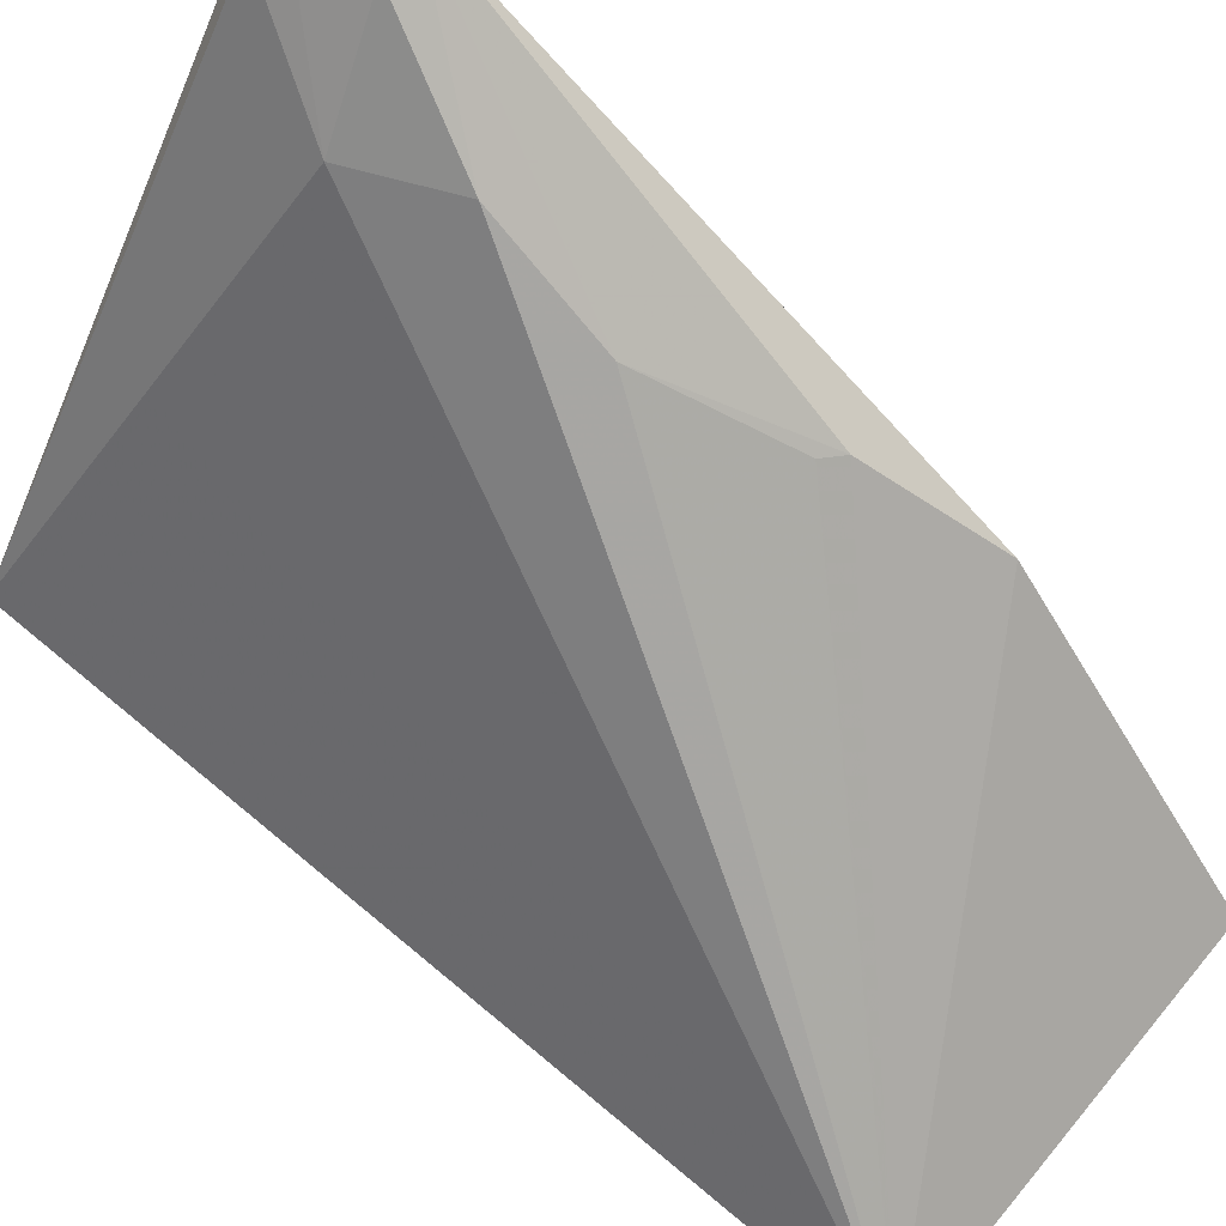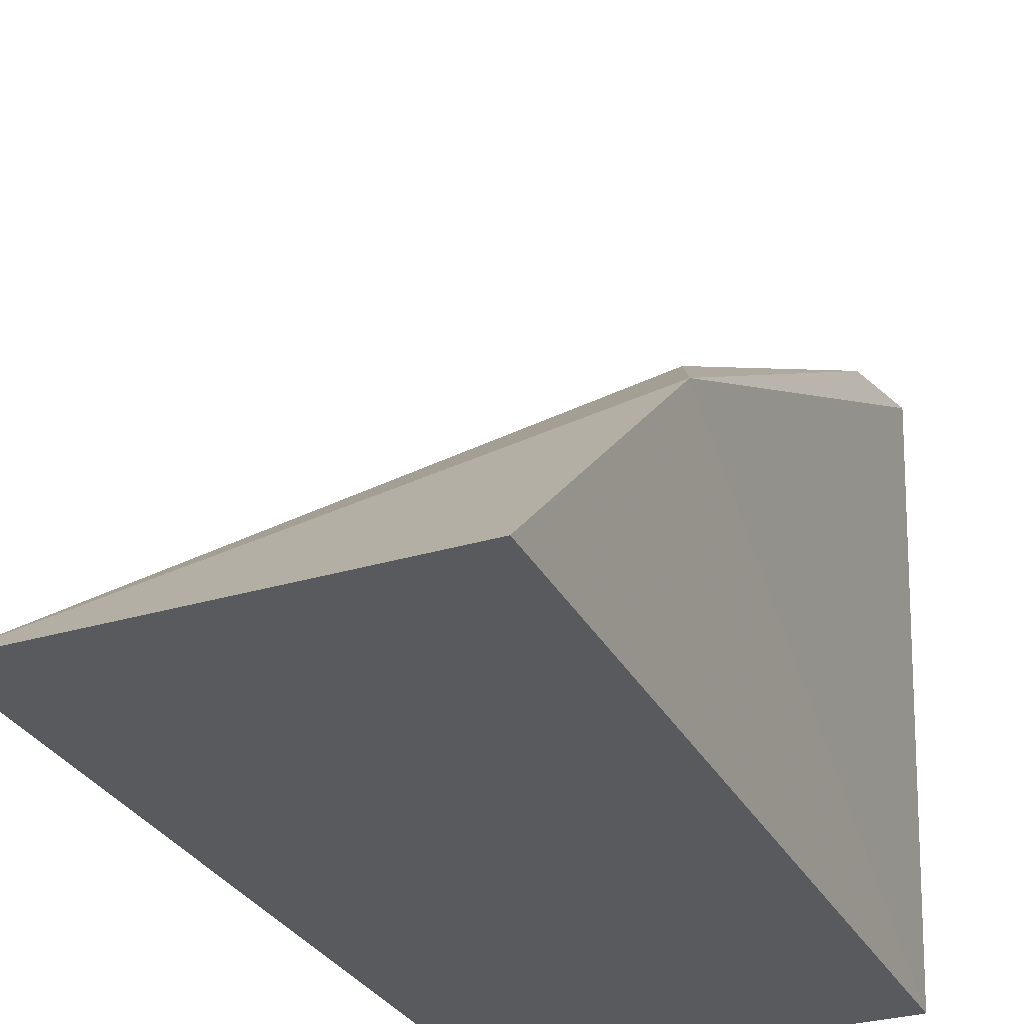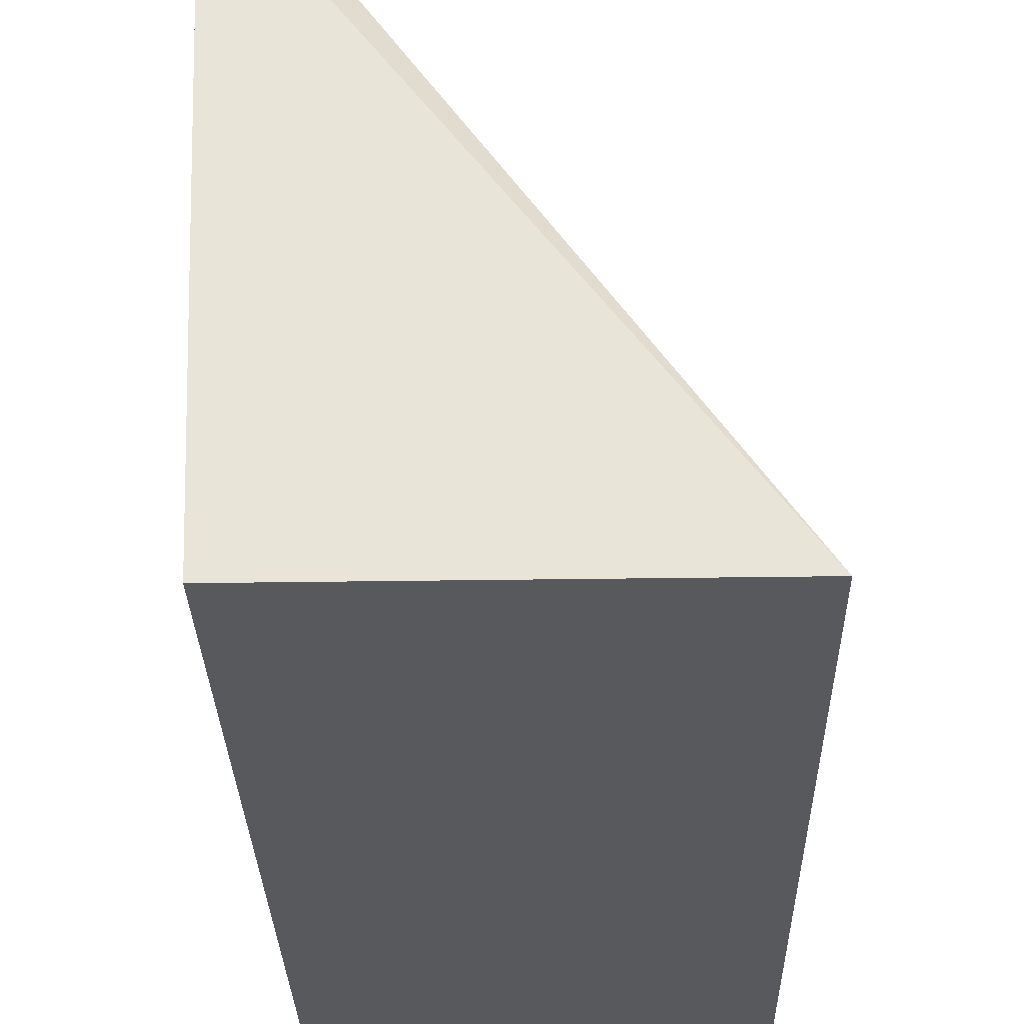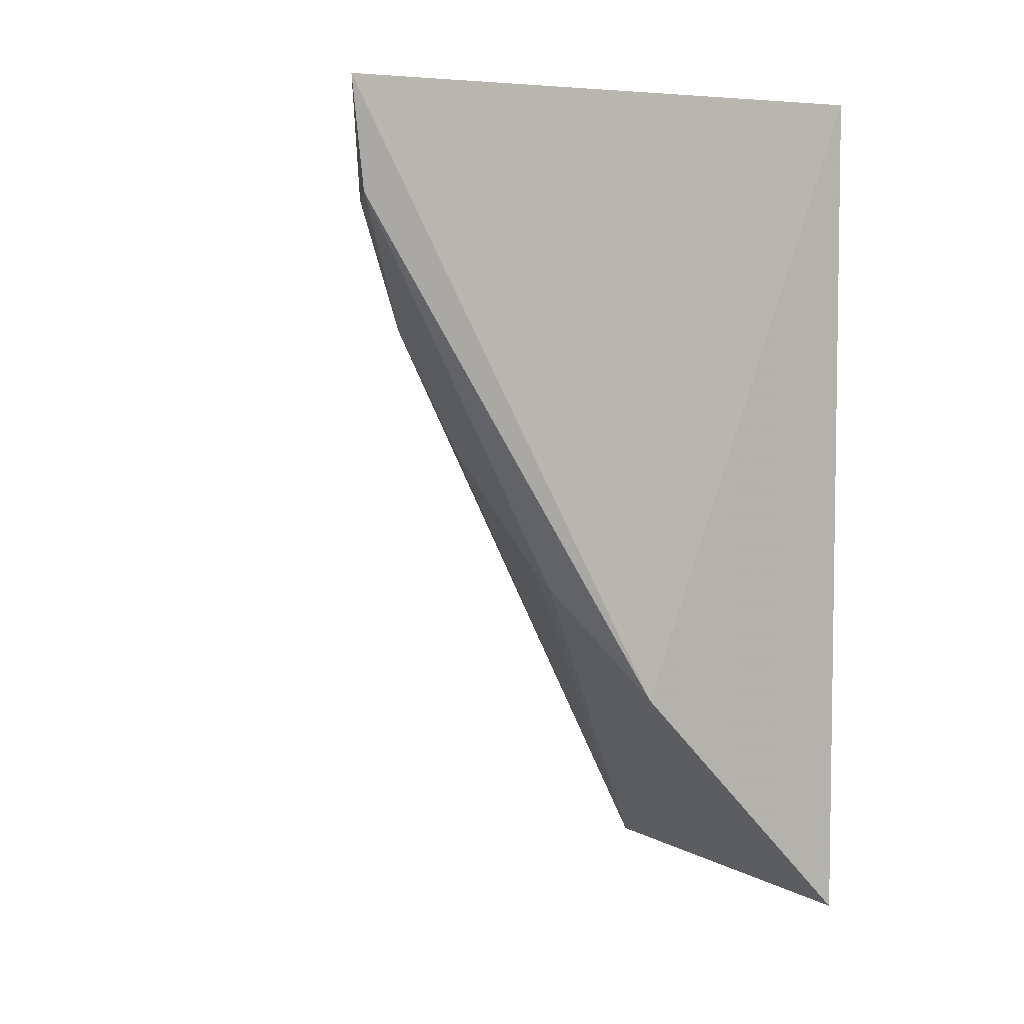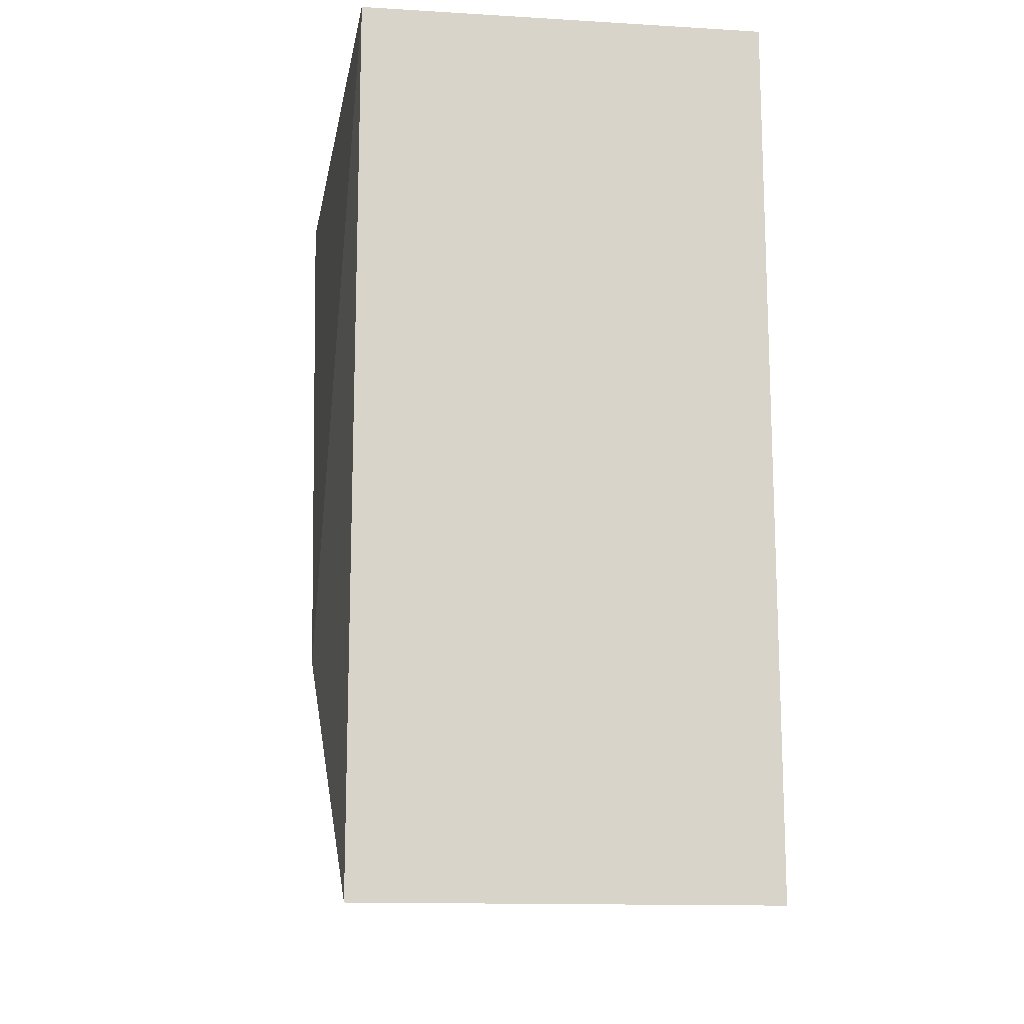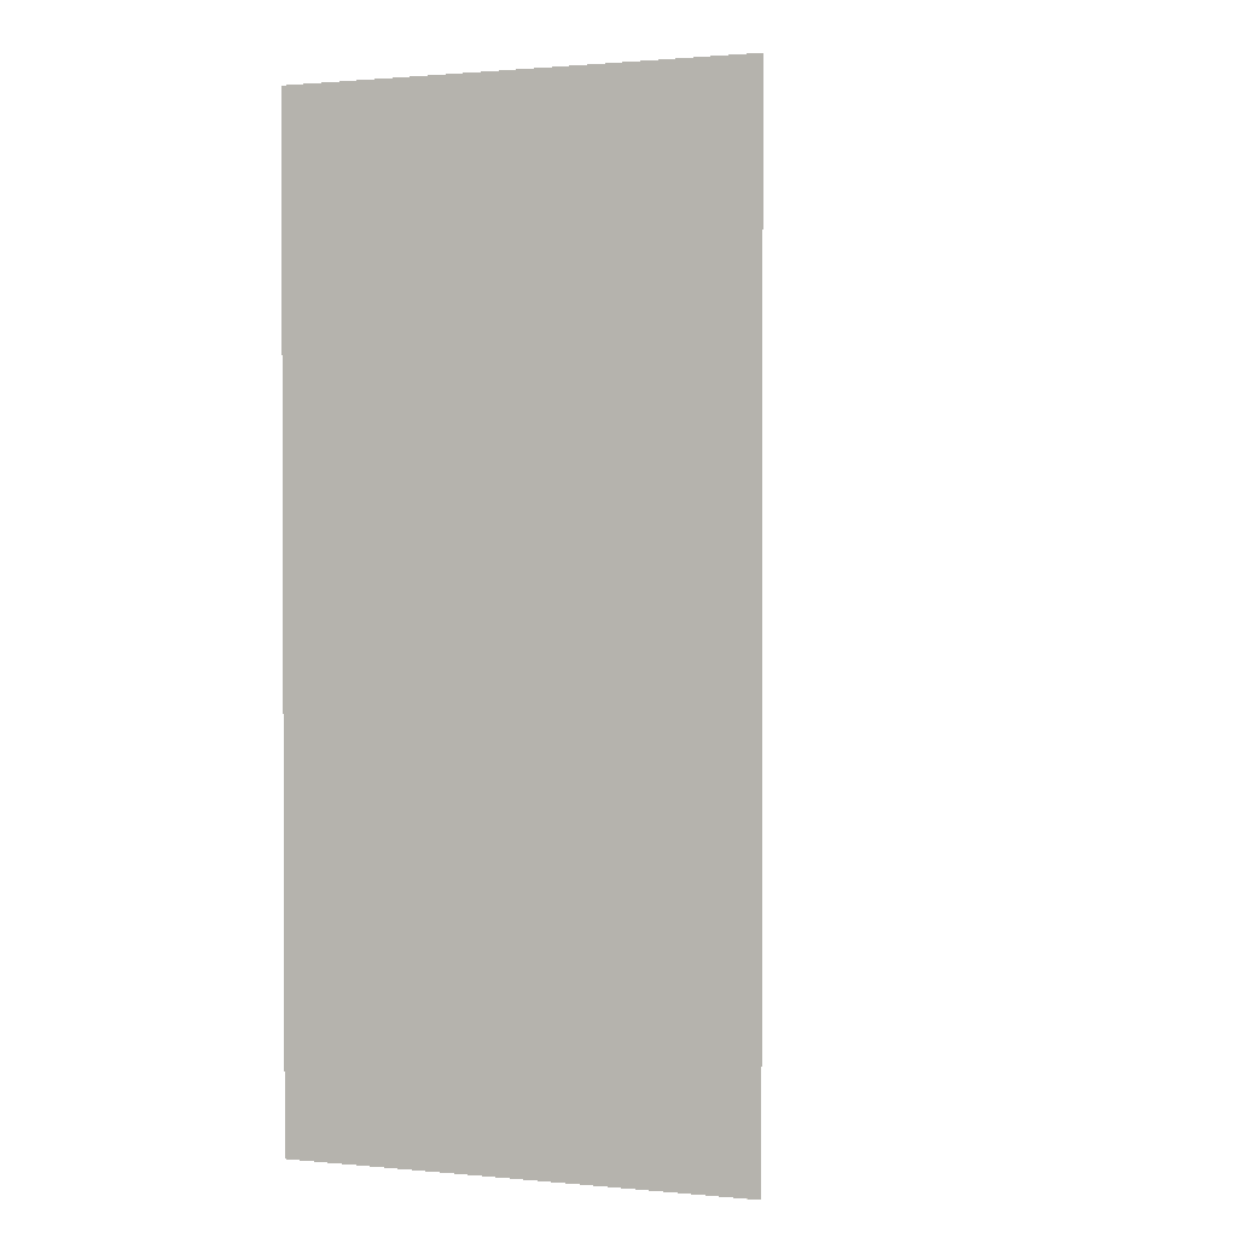
<metadata>
{"format":"obj","ext":"obj","renderer":"f3d","projection":"perspective","resolution":1024,"background":"white","views":[{"elev":70.9,"azim":129.8,"up":"+Y"},{"elev":-30.5,"azim":-156.5,"up":"+Y"},{"elev":-29.7,"azim":1.3,"up":"+Y"},{"elev":5.3,"azim":-120.7,"up":"+Z"},{"elev":-14.1,"azim":-7.4,"up":"+Z"},{"elev":1.4,"azim":18.5,"up":"+Z"}]}
</metadata>
<code>
v 0.03571 0.06938 0.03003
v 0.04729 0.05336 0.03018
v 0.04729 0.05336 0.006549
v 0.03638 0.05336 0.006549
v 0.03638 0.05336 0.03018
v 0.03692 0.06289 0.01669
v 0.03959 0.06604 0.02641
v 0.03568 0.06039 0.01356
v 0.03789 0.06753 0.02952
v 0.03864 0.06659 0.0237
v 0.03605 0.06889 0.02718
v 0.03719 0.06843 0.02703
v 0.03883 0.0648 0.0205
v 0.03679 0.06868 0.02965
v 0.03743 0.06304 0.01709
f 3 2 4
f 5 2 1
f 5 4 2
f 7 2 3
f 8 5 1
f 8 4 5
f 8 6 3
f 8 3 4
f 9 1 2
f 9 2 7
f 10 7 3
f 11 8 1
f 11 6 8
f 12 7 10
f 12 11 1
f 12 10 11
f 13 10 3
f 13 11 10
f 13 6 11
f 14 9 7
f 14 7 12
f 14 12 1
f 14 1 9
f 15 13 3
f 15 3 6
f 15 6 13

</code>
